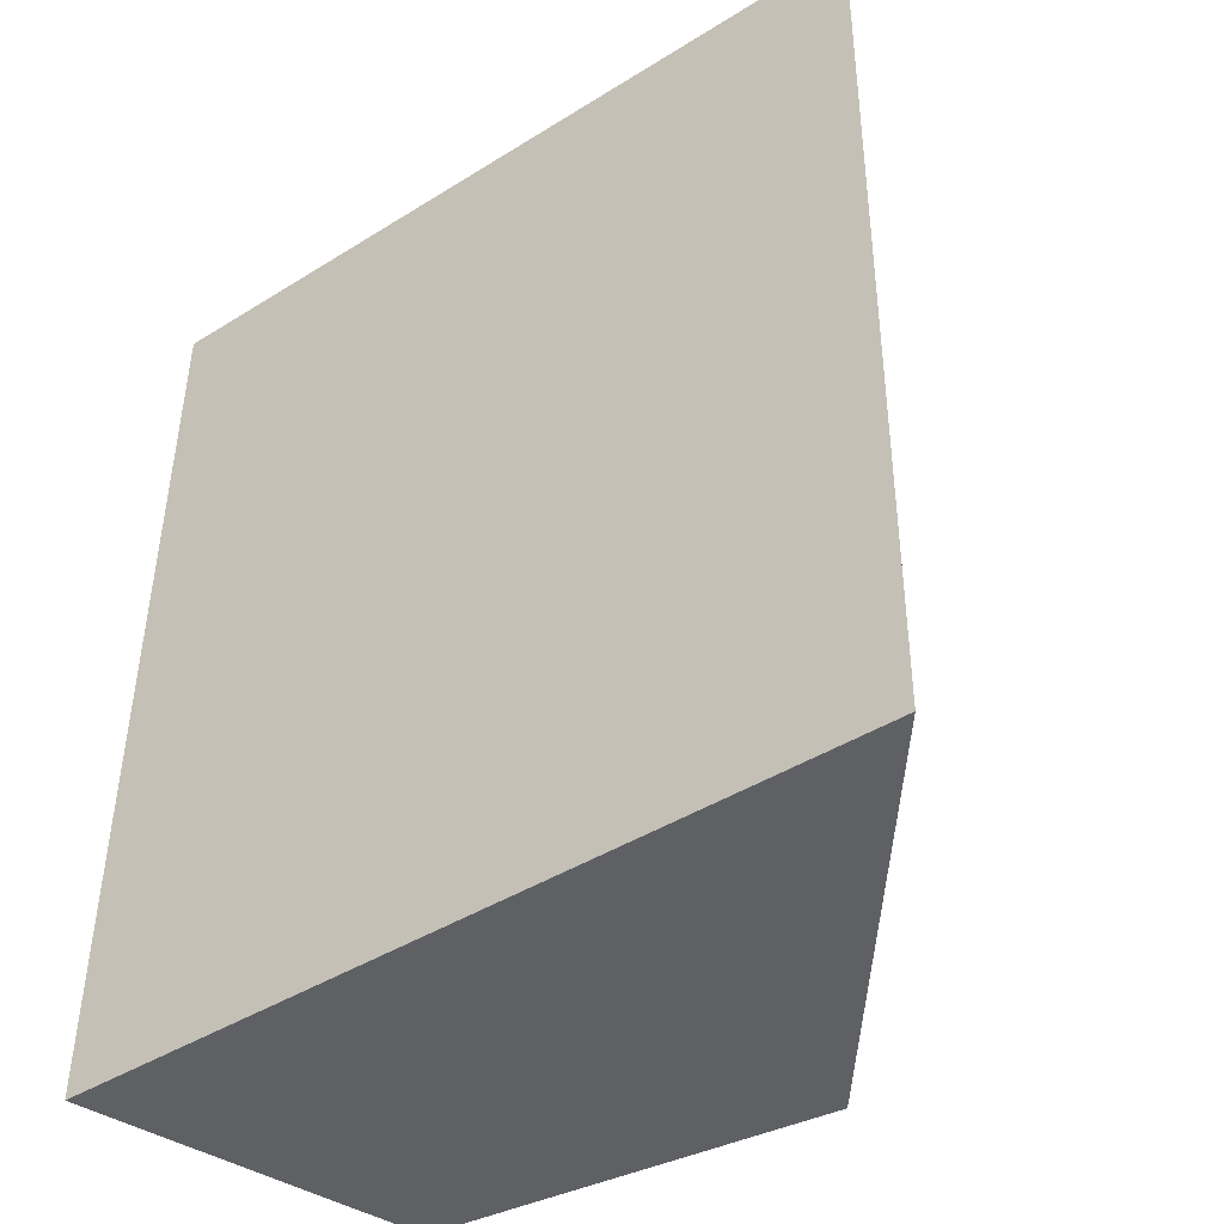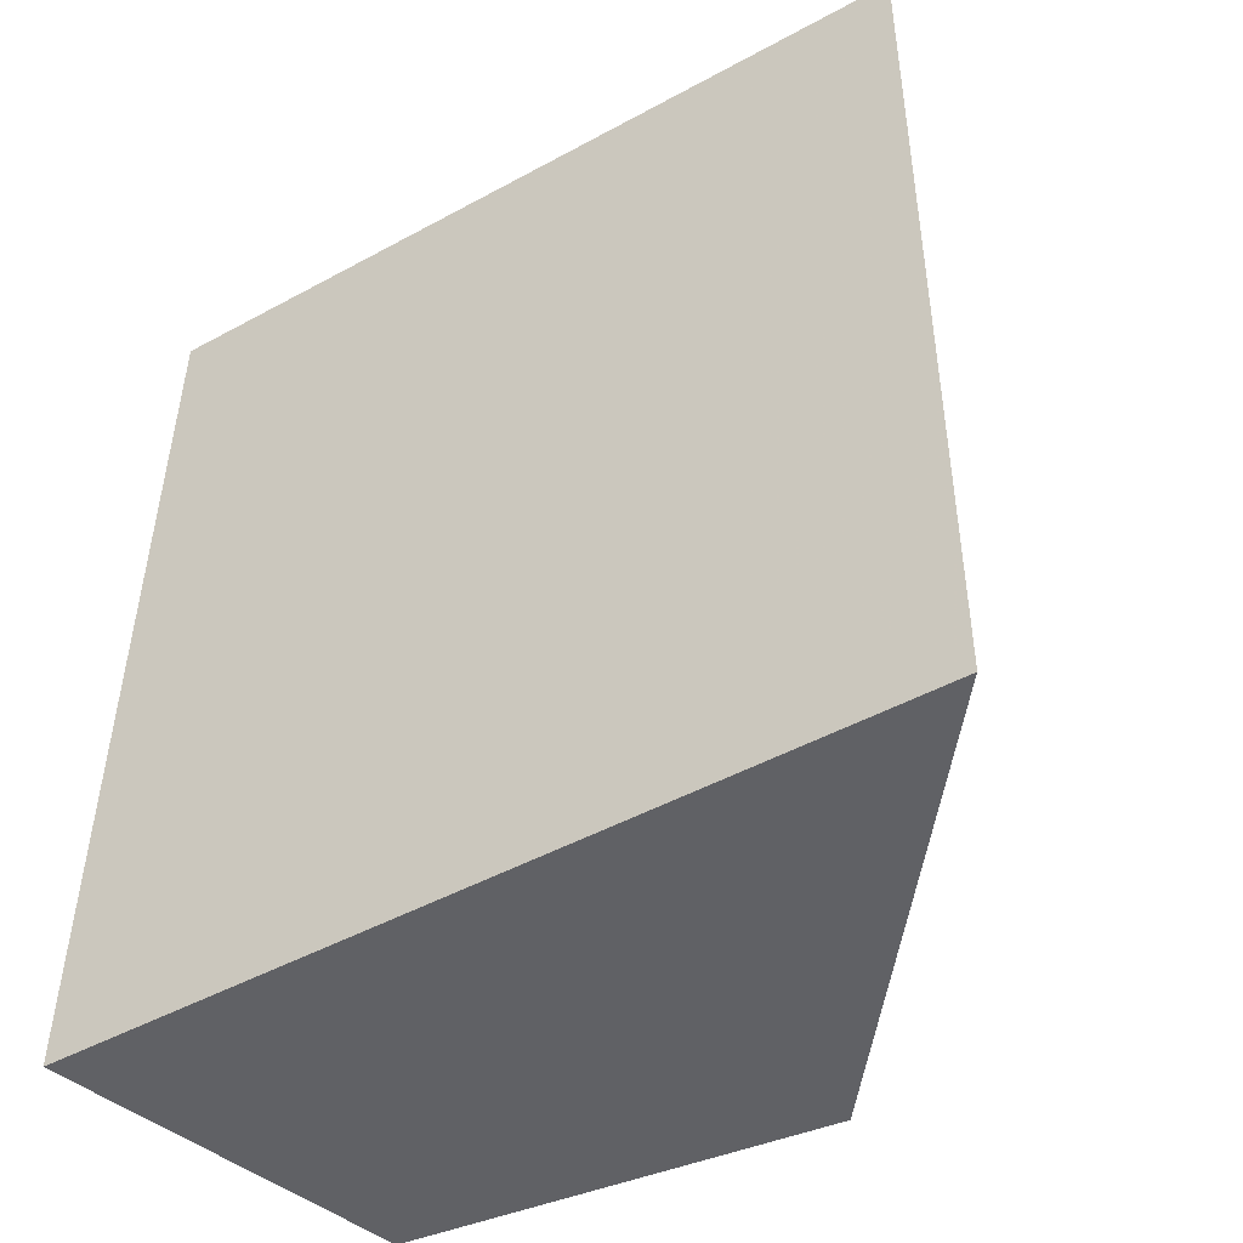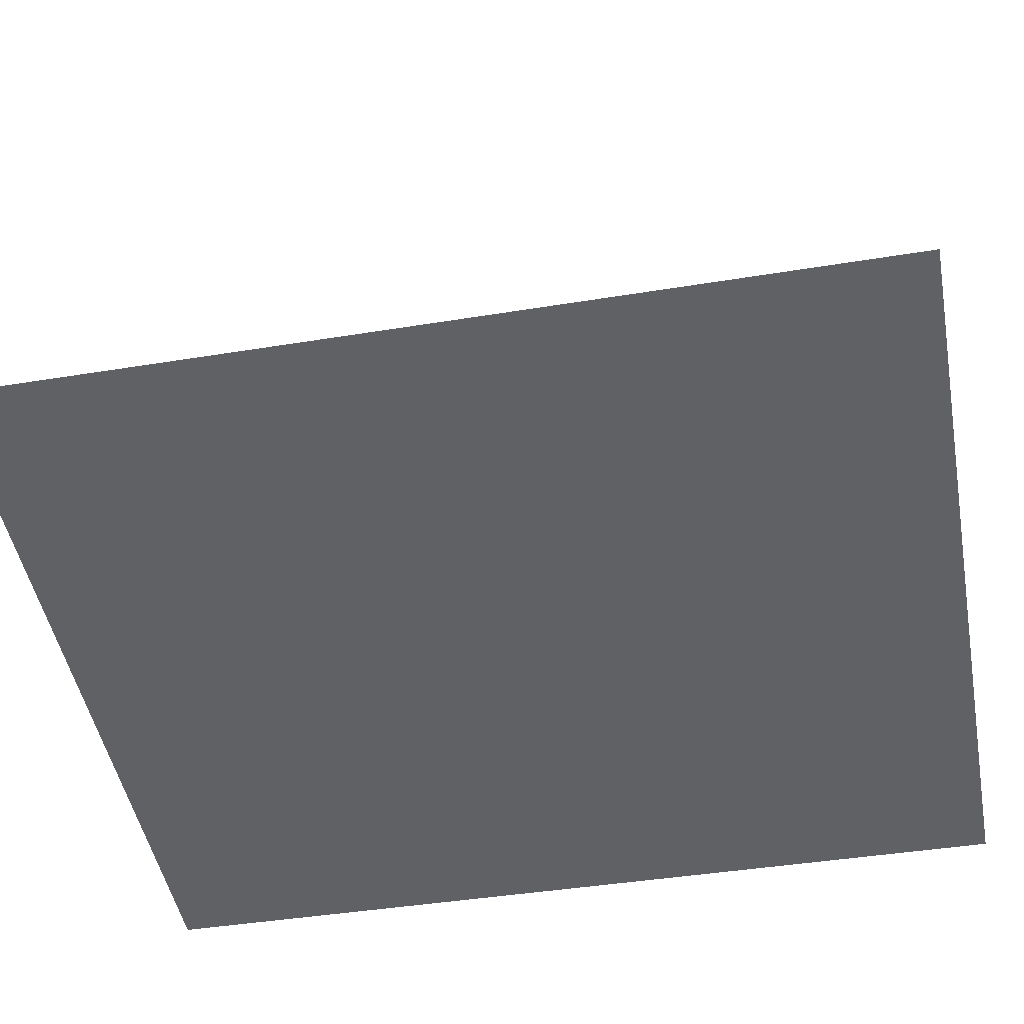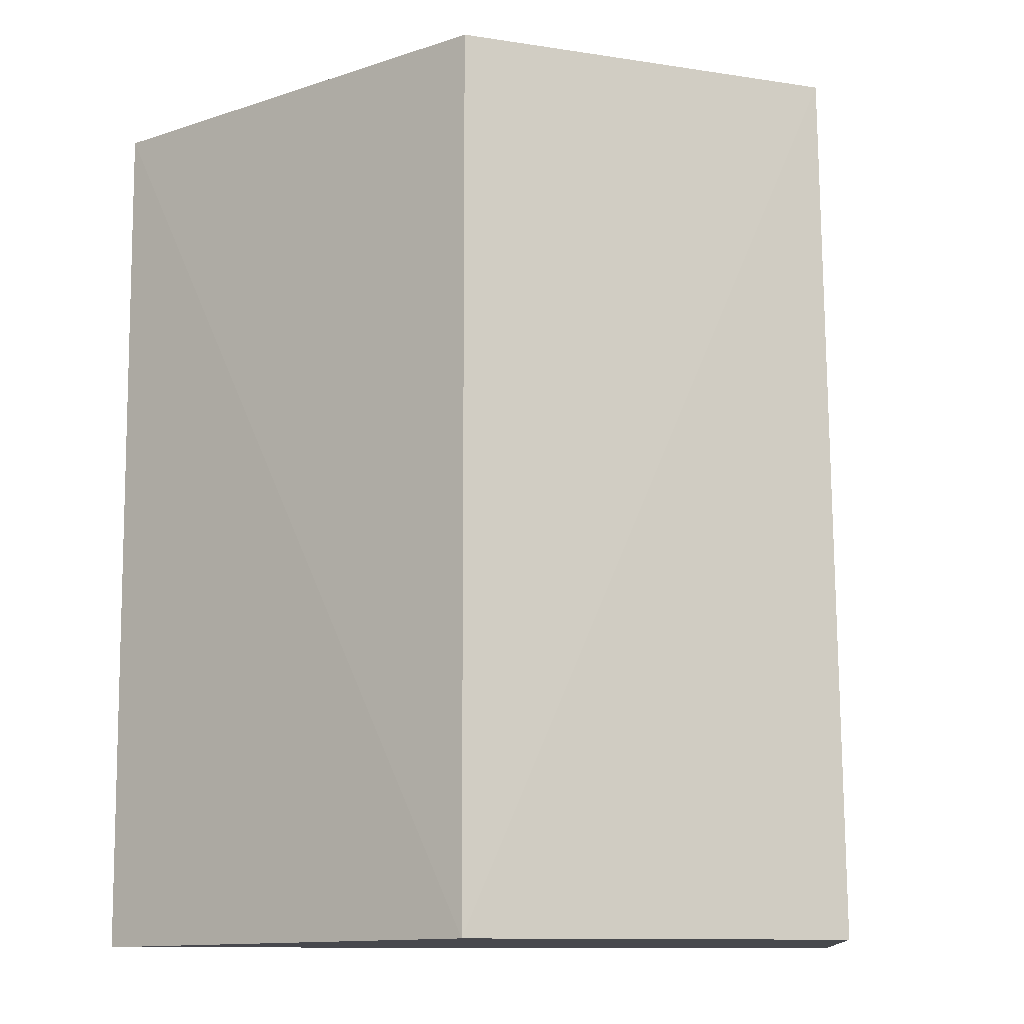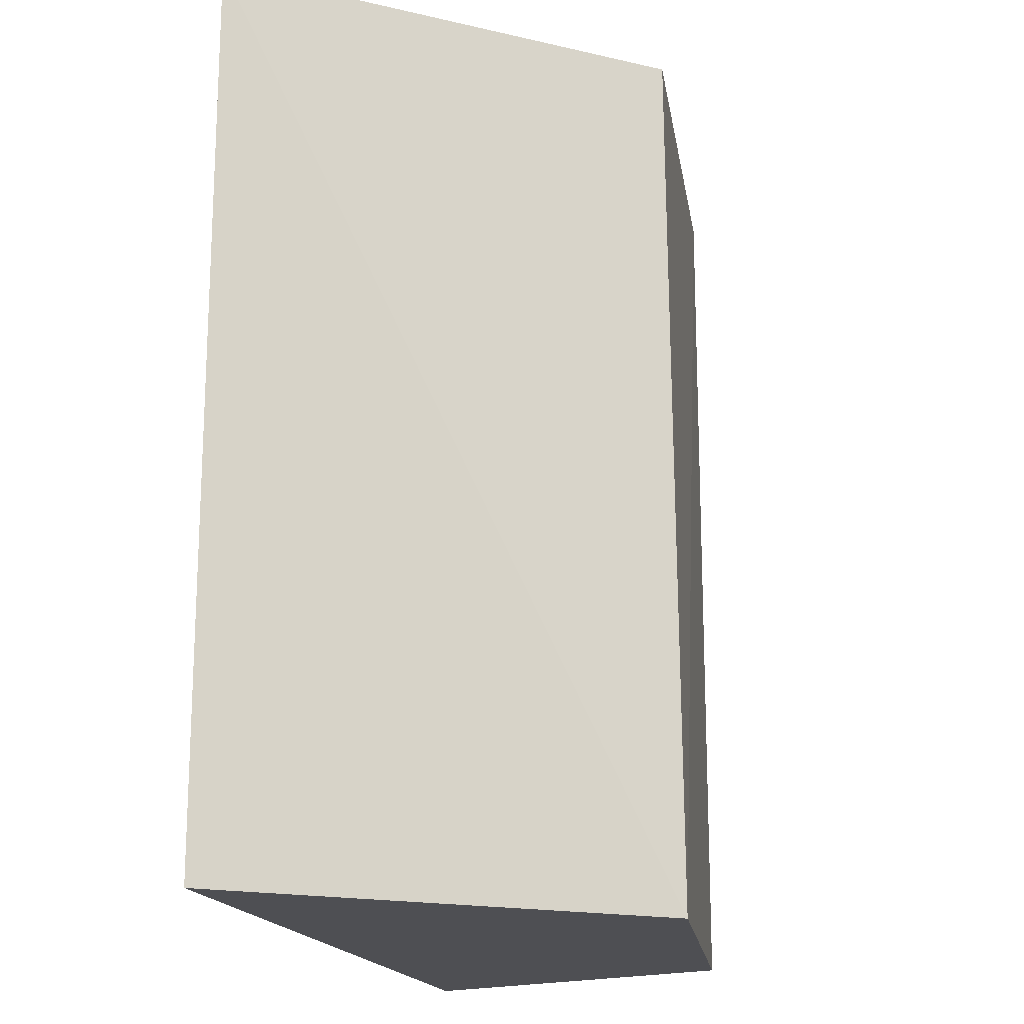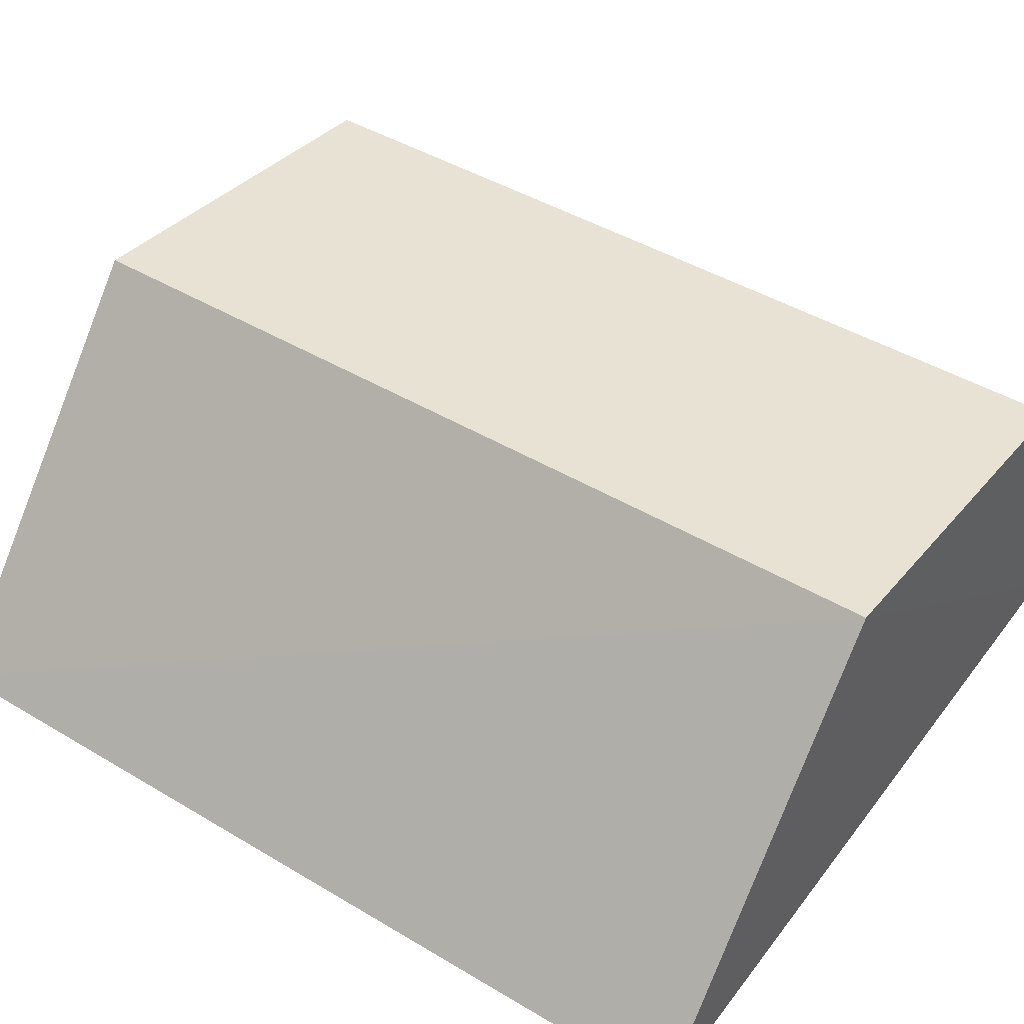
<metadata>
{"format":"obj","ext":"obj","renderer":"f3d","projection":"perspective","resolution":1024,"background":"white","views":[{"elev":-43.0,"azim":37.6,"up":"+Z"},{"elev":-47.6,"azim":32.6,"up":"+Z"},{"elev":-47.5,"azim":100.7,"up":"+Y"},{"elev":-11.7,"azim":168.7,"up":"+Z"},{"elev":-18.3,"azim":105.8,"up":"+Z"},{"elev":45.4,"azim":124.8,"up":"+Y"}]}
</metadata>
<code>
v 0.00201 0.04063 0.112
v 0.007938 0.03363 0.1119
v 0.002013 0.04074 0.09503
v -0.005479 0.03971 0.09506
v -0.00688 0.03334 0.1119
v 0.007848 0.03363 0.09498
v -0.005268 0.03978 0.1118
v -0.007191 0.03337 0.09502
f 1 2 3
f 5 2 1
f 6 3 2
f 6 2 5
f 7 1 3
f 7 3 4
f 7 5 1
f 8 4 3
f 8 3 6
f 8 6 5
f 8 7 4
f 8 5 7

</code>
